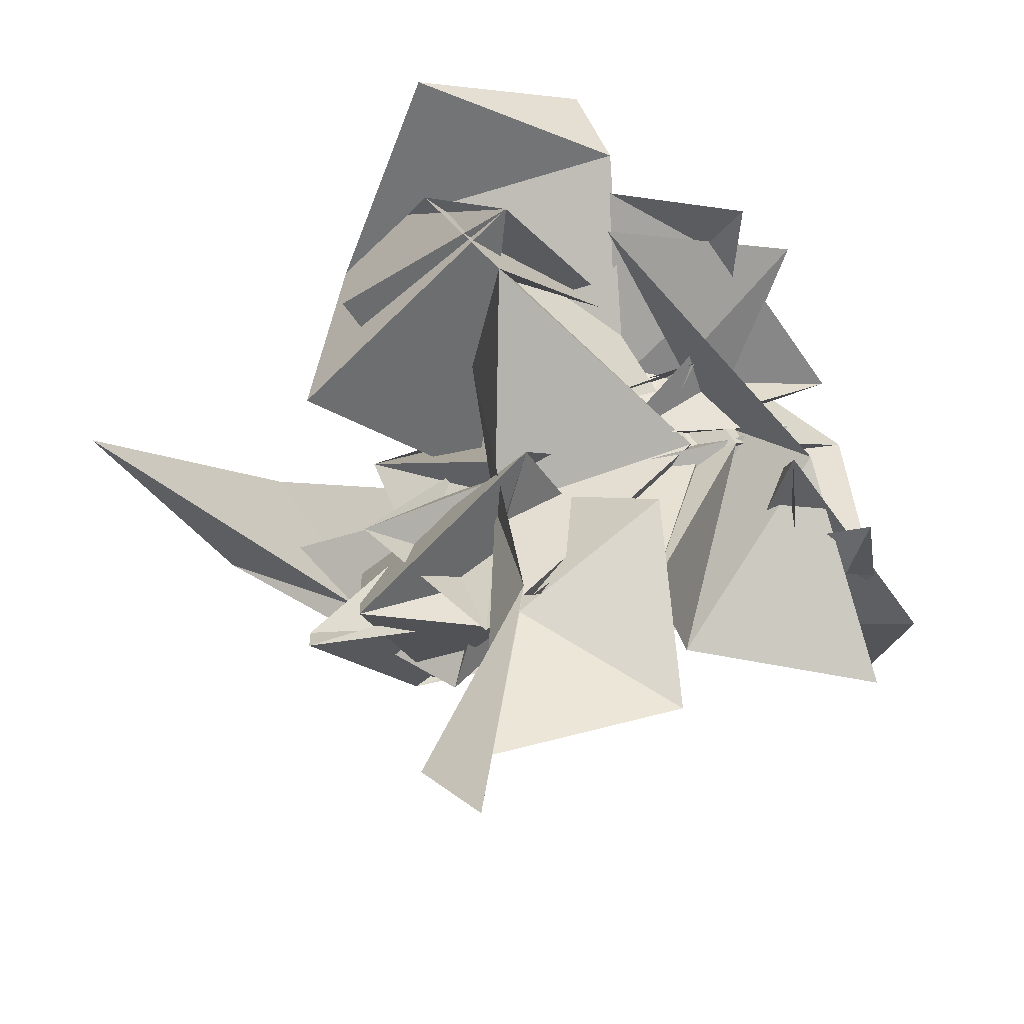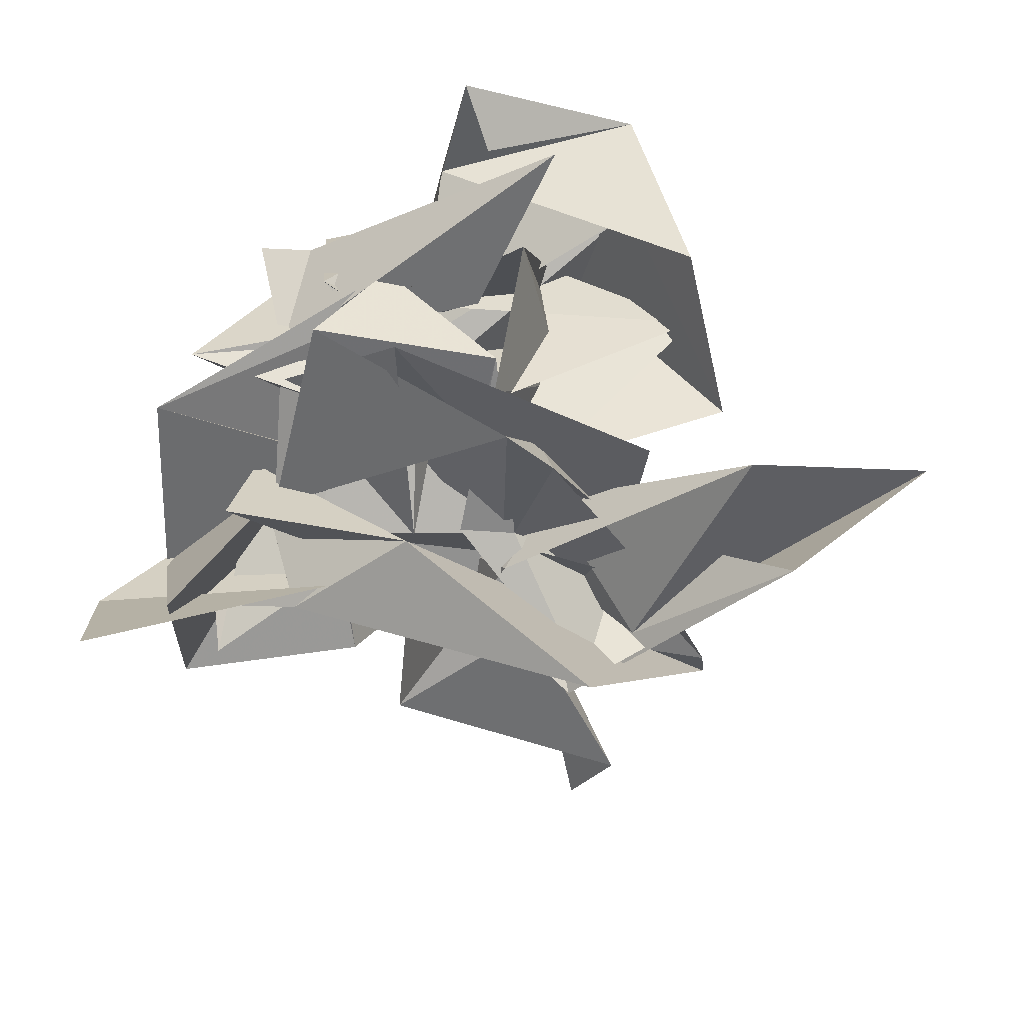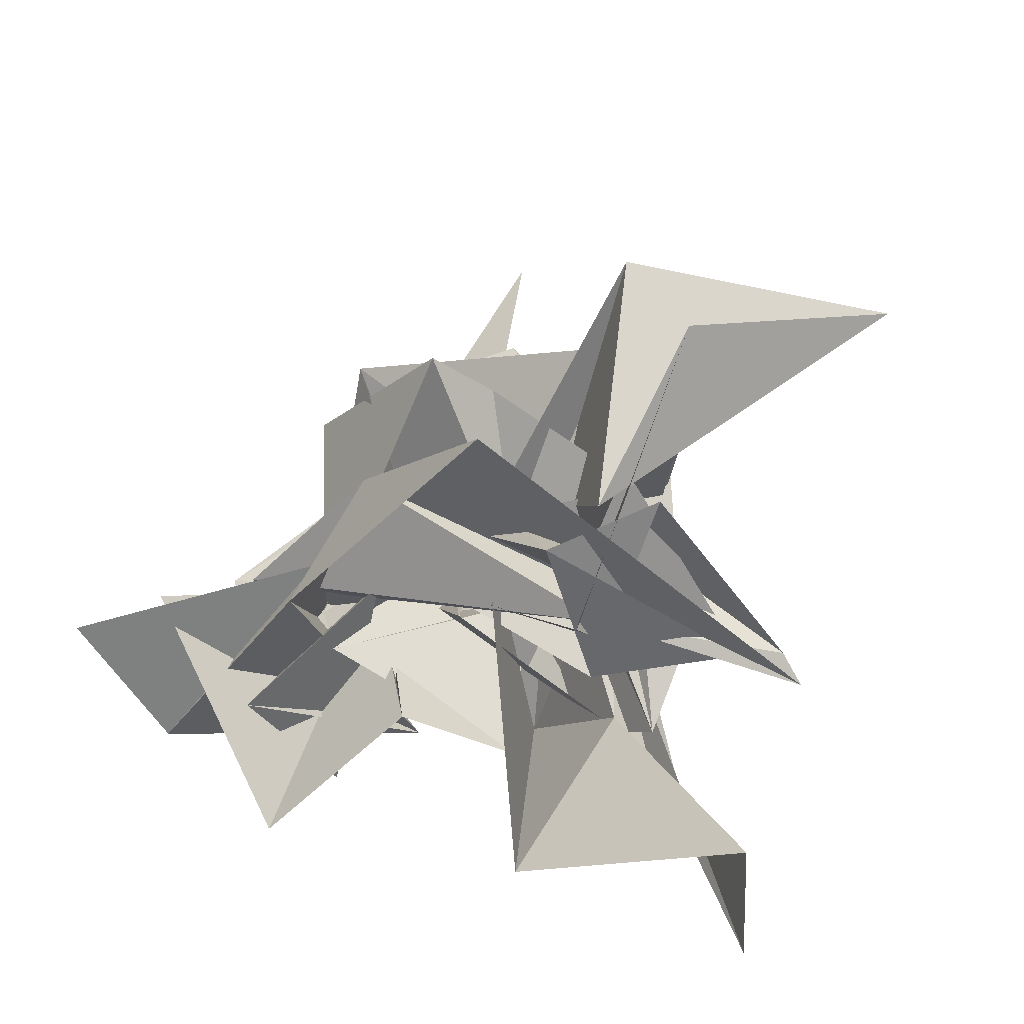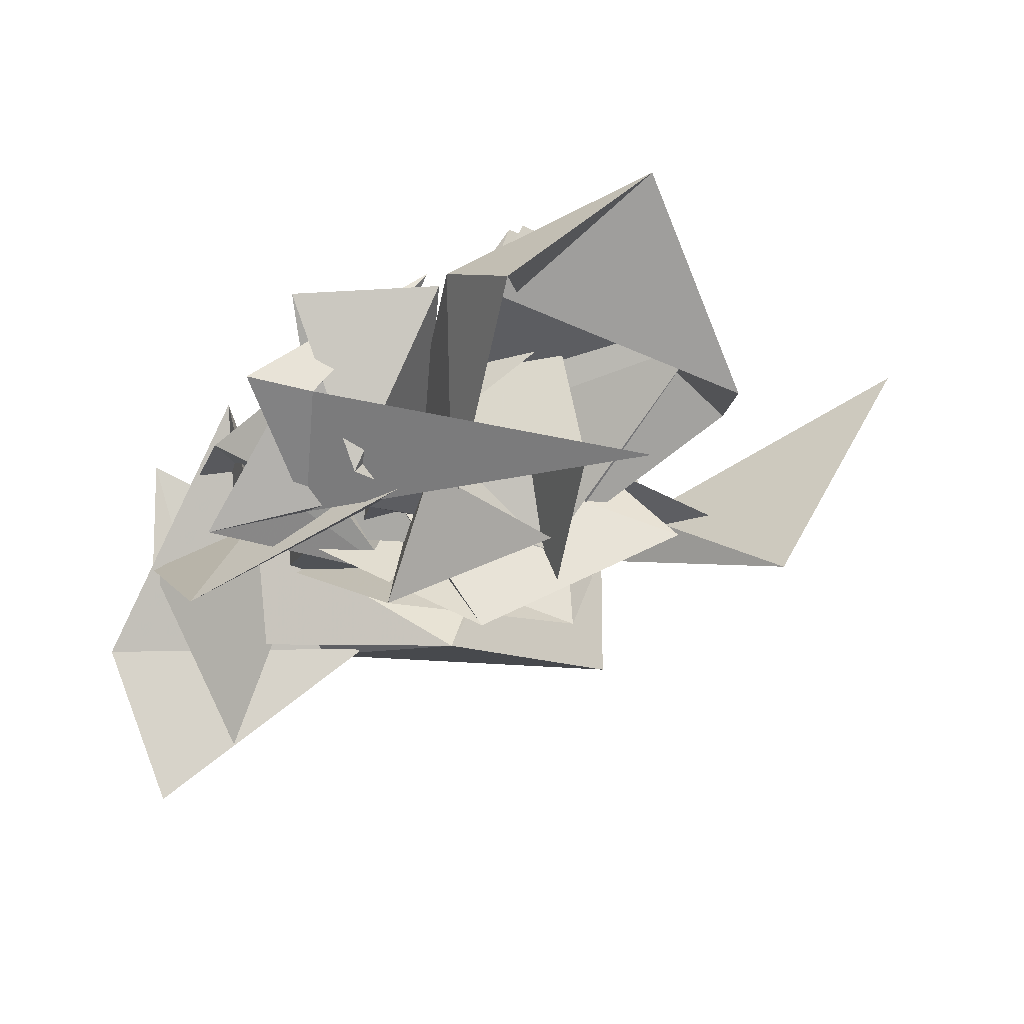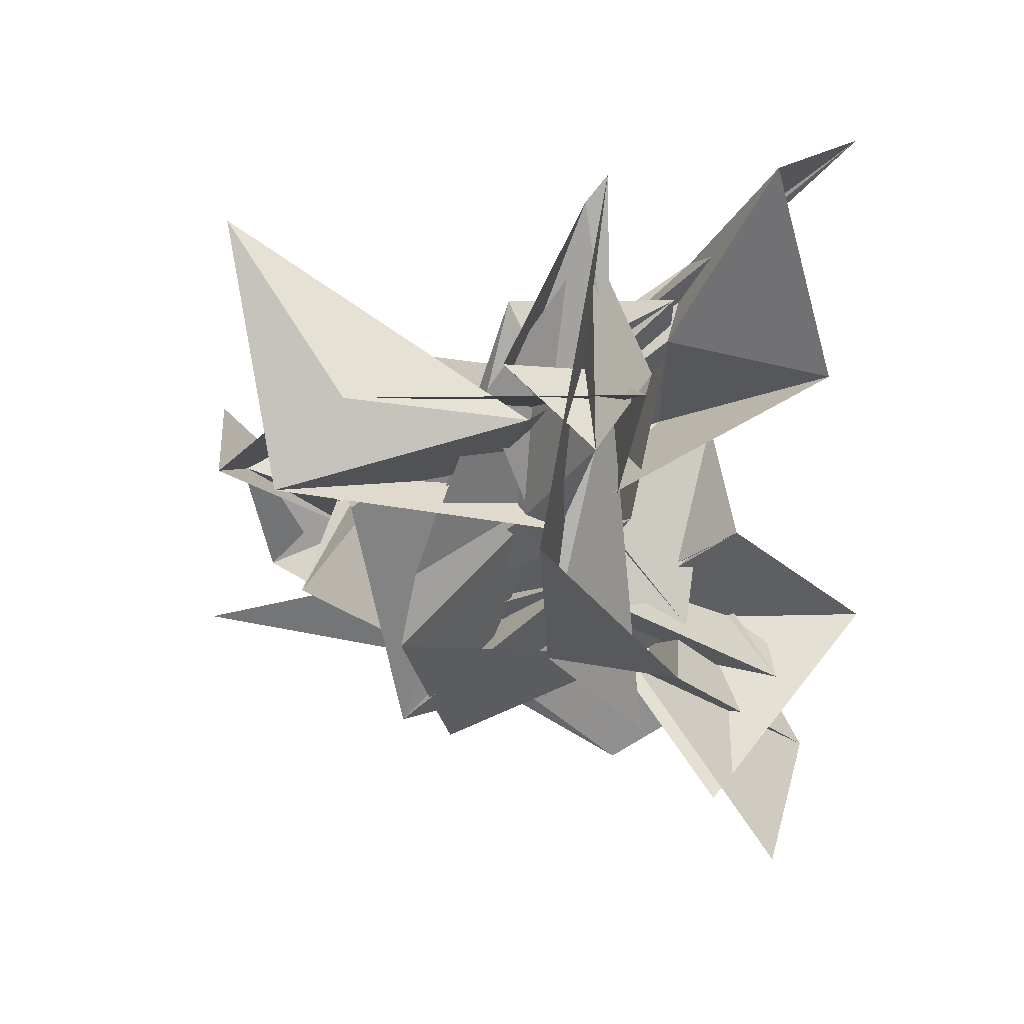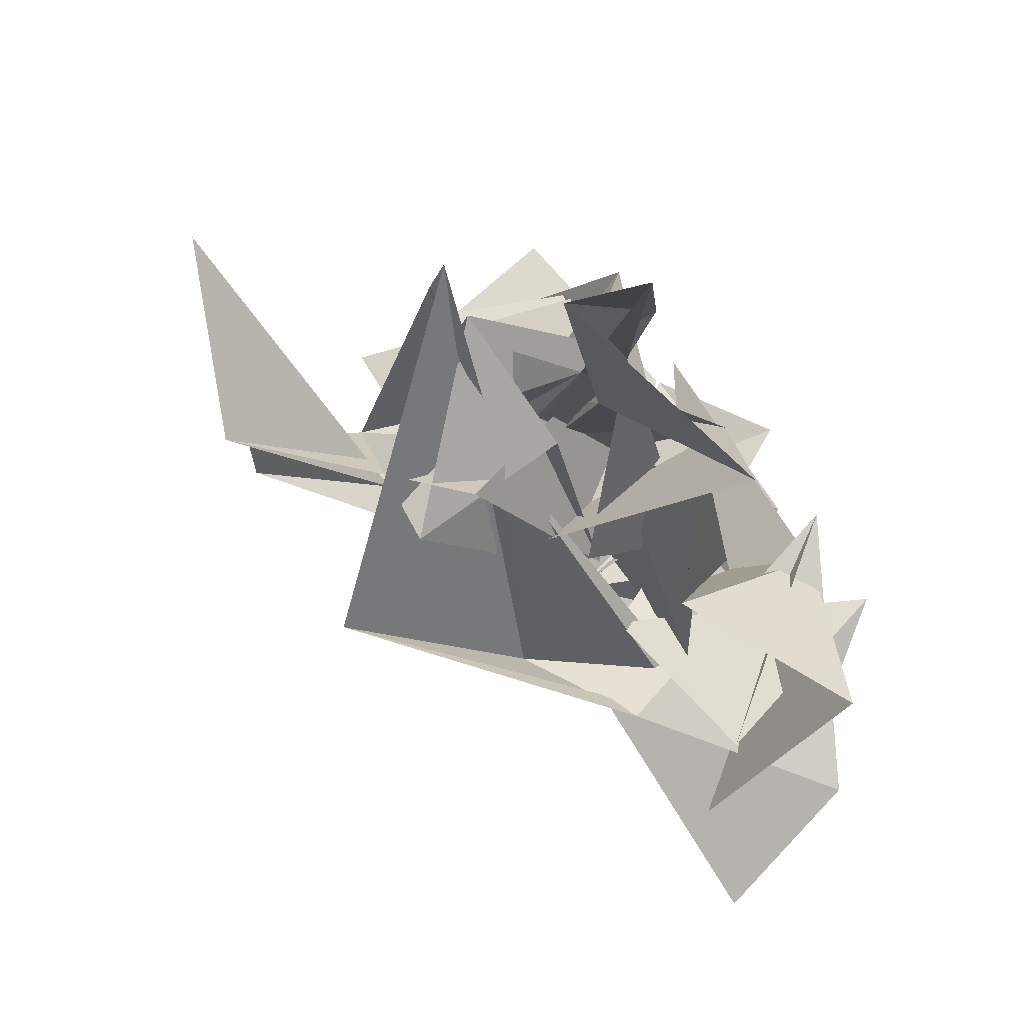
<metadata>
{"format":"obj","ext":"obj","renderer":"f3d","projection":"perspective","resolution":1024,"background":"white","views":[{"elev":-25.3,"azim":-170.8,"up":"+Z"},{"elev":15.3,"azim":17.9,"up":"+Z"},{"elev":-52.5,"azim":51.6,"up":"+Z"},{"elev":-12.6,"azim":-11.2,"up":"+Y"},{"elev":-29.4,"azim":127.5,"up":"+Y"},{"elev":-79.8,"azim":160.7,"up":"+Z"}]}
</metadata>
<code>
v  2.995  6.023  -0.6041
v  2.232  6.222  -0.9198
v  2.526  6.57  -1.019
v  2.044  6.232  -1.548
v  1.913  6.004  -2.099
v  2.129  5.46  -1.726
v  1.901  6.213  -1.751
v  2.125  5.769  -1.947
v  2.083  6.365  -1.618
v  1.802  5.714  -1.822
v  1.95  5.318  -1.797
v  2.759  6.1  -1.017
v  2.247  5.973  -1.144
v  2.072  6.253  -0.9265
v  2.315  6.047  -1.326
v  2.396  6.087  -2.01
v  2.318  6.027  -1.439
v  1.902  5.933  -1.766
v  2.493  5.921  -1.677
v  2.156  5.989  -1.48
v  2.373  5.718  -1.784
v  2.471  5.728  -1.718
v  2.2  6.287  -0.9851
v  2.007  5.915  -1.166
v  2.481  5.849  -1.269
v  2.643  6.315  -1.597
v  2.445  6.423  -1.97
v  2.241  6.14  -1.446
v  1.975  5.761  -1.282
v  2.411  6.14  -1.511
v  2.191  5.7  -1.532
v  2.69  5.719  -1.575
v  3.187  5.723  -1.923
v  2.529  6.485  -0.8475
v  2.557  6.136  -1.232
v  2.461  6.242  -1.448
v  2.106  6.061  -1.364
v  2.3  5.915  -1.77
v  2.557  6.051  -1.475
v  2.524  6.04  -0.9356
v  2.399  5.981  -1.092
v  2.383  5.902  -1.631
v  2.963  6.299  -1.992
v  3.246  6.715  -2.195
v  2.178  6.469  -0.9293
v  2.344  6.039  -0.9697
v  2.79  6.313  -1.225
v  2.44  6.203  -1.255
v  2.245  6.085  -1.298
v  2.242  5.909  -1.565
v  2.439  5.729  -1.038
v  2.866  5.928  -1.124
v  2.881  6.038  -1.623
v  3.087  6.332  -1.779
v  3.261  6.648  -2.134
v  2.314  5.923  -1.208
v  2.882  5.917  -1.224
v  2.845  6.393  -1.455
v  2.707  5.936  -1.242
v  2.622  5.963  -1.631
v  2.269  5.902  -1.218
v  2.957  5.738  -1.284
v  2.813  6.143  -1.711
v  2.741  5.997  -1.615
v  3.078  6.027  -2.021
v  3.306  6.216  -1.899
v  2.964  6.002  -1.423
v  3.255  6.461  -1.106
v  2.831  6.532  -0.9931
v  2.74  6.289  -1.407
v  2.335  6.264  -1.262
v  2.677  5.686  -1.06
v  2.957  6.016  -1.368
v  3.036  5.886  -1.396
v  3.243  6.194  -1.781
v  3.151  6.606  -2.074
v  2.833  6.374  -2.037
v  3.379  6.323  -1.317
v  2.771  6.714  -1.016
v  2.52  6.143  -1.039
v  2.895  6.069  -0.8537
v  2.895  5.825  -1.194
v  3.262  6.001  -1.359
v  3.059  6.356  -1.834
v  3.164  6.525  -1.806
v  2.682  6.374  -1.561
v  2.735  6.617  -1.669
v  2.597  6.063  -1.697
v  3.296  6.266  -0.8913
v  3.095  6.398  -0.8038
v  3.019  6.546  -0.8488
v  2.778  6.777  -1.23
v  2.92  6.359  -1.272
v  2.856  6.435  -1.597
v  2.859  6.271  -1.613
v  2.842  6.571  -2.123
v  2.924  6.337  -1.831
v  2.829  6.377  -1.659
v  2.988  6.198  -2.12
v  3.005  6.722  -0.6013
v  2.526  6.475  -0.7219
v  2.529  6.273  -1.165
v  2.361  6.155  -1.447
v  2.836  6.483  -1.756
v  2.718  6.771  -2.099
v  2.771  6.504  -2.051
v  2.415  6.522  -1.779
v  2.931  6.178  -1.561
v  3.194  6.106  -1.894
v  3.642  6.04  -1.659
v  2.683  6.417  -0.653
v  2.626  6.397  -0.4743
v  2.598  5.955  -1.046
v  2.641  6.085  -1.825
v  2.742  6.633  -2.064
v  2.799  6.87  -2.688
v  2.961  6.75  -2.542
v  2.376  6.485  -2.322
v  2.867  5.994  -1.711
v  3.551  5.925  -1.355
v  3.909  6.502  -1.483
f 1 2 13
f 1 13 12
f 2 3 14
f 2 14 13
f 3 4 15
f 3 15 14
f 4 5 16
f 4 16 15
f 5 6 17
f 5 17 16
f 6 7 18
f 6 18 17
f 7 8 19
f 7 19 18
f 8 9 20
f 8 20 19
f 9 10 21
f 9 21 20
f 10 11 22
f 10 22 21
f 12 13 24
f 12 24 23
f 13 14 25
f 13 25 24
f 14 15 26
f 14 26 25
f 15 16 27
f 15 27 26
f 16 17 28
f 16 28 27
f 17 18 29
f 17 29 28
f 18 19 30
f 18 30 29
f 19 20 31
f 19 31 30
f 20 21 32
f 20 32 31
f 21 22 33
f 21 33 32
f 23 24 35
f 23 35 34
f 24 25 36
f 24 36 35
f 25 26 37
f 25 37 36
f 26 27 38
f 26 38 37
f 27 28 39
f 27 39 38
f 28 29 40
f 28 40 39
f 29 30 41
f 29 41 40
f 30 31 42
f 30 42 41
f 31 32 43
f 31 43 42
f 32 33 44
f 32 44 43
f 34 35 46
f 34 46 45
f 35 36 47
f 35 47 46
f 36 37 48
f 36 48 47
f 37 38 49
f 37 49 48
f 38 39 50
f 38 50 49
f 39 40 51
f 39 51 50
f 40 41 52
f 40 52 51
f 41 42 53
f 41 53 52
f 42 43 54
f 42 54 53
f 43 44 55
f 43 55 54
f 45 46 57
f 45 57 56
f 46 47 58
f 46 58 57
f 47 48 59
f 47 59 58
f 48 49 60
f 48 60 59
f 49 50 61
f 49 61 60
f 50 51 62
f 50 62 61
f 51 52 63
f 51 63 62
f 52 53 64
f 52 64 63
f 53 54 65
f 53 65 64
f 54 55 66
f 54 66 65
f 56 57 68
f 56 68 67
f 57 58 69
f 57 69 68
f 58 59 70
f 58 70 69
f 59 60 71
f 59 71 70
f 60 61 72
f 60 72 71
f 61 62 73
f 61 73 72
f 62 63 74
f 62 74 73
f 63 64 75
f 63 75 74
f 64 65 76
f 64 76 75
f 65 66 77
f 65 77 76
f 67 68 79
f 67 79 78
f 68 69 80
f 68 80 79
f 69 70 81
f 69 81 80
f 70 71 82
f 70 82 81
f 71 72 83
f 71 83 82
f 72 73 84
f 72 84 83
f 73 74 85
f 73 85 84
f 74 75 86
f 74 86 85
f 75 76 87
f 75 87 86
f 76 77 88
f 76 88 87
f 78 79 90
f 78 90 89
f 79 80 91
f 79 91 90
f 80 81 92
f 80 92 91
f 81 82 93
f 81 93 92
f 82 83 94
f 82 94 93
f 83 84 95
f 83 95 94
f 84 85 96
f 84 96 95
f 85 86 97
f 85 97 96
f 86 87 98
f 86 98 97
f 87 88 99
f 87 99 98
f 89 90 101
f 89 101 100
f 90 91 102
f 90 102 101
f 91 92 103
f 91 103 102
f 92 93 104
f 92 104 103
f 93 94 105
f 93 105 104
f 94 95 106
f 94 106 105
f 95 96 107
f 95 107 106
f 96 97 108
f 96 108 107
f 97 98 109
f 97 109 108
f 98 99 110
f 98 110 109
f 100 101 112
f 100 112 111
f 101 102 113
f 101 113 112
f 102 103 114
f 102 114 113
f 103 104 115
f 103 115 114
f 104 105 116
f 104 116 115
f 105 106 117
f 105 117 116
f 106 107 118
f 106 118 117
f 107 108 119
f 107 119 118
f 108 109 120
f 108 120 119
f 109 110 121
f 109 121 120

</code>
